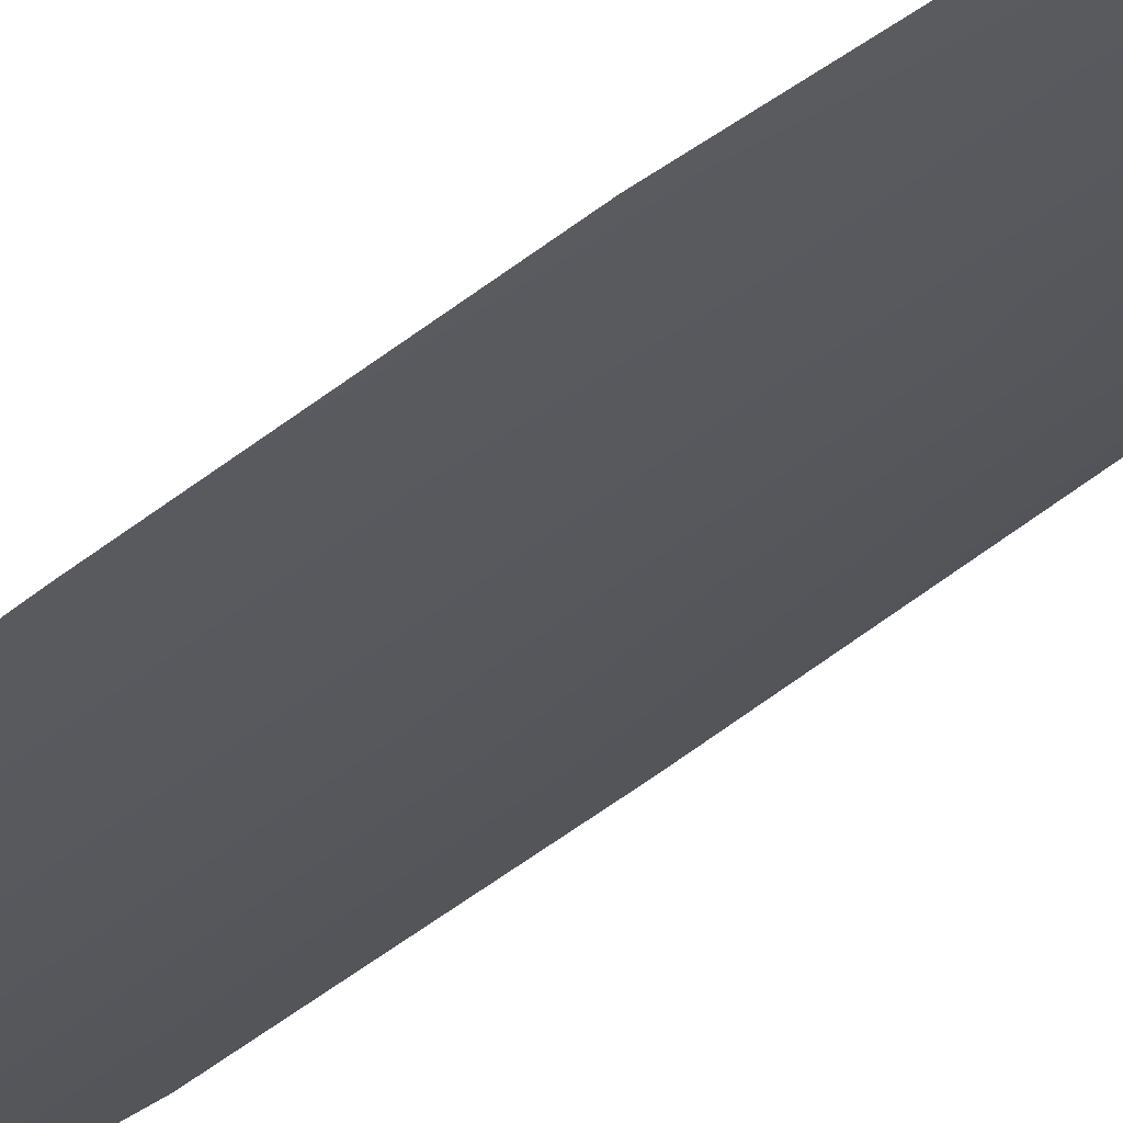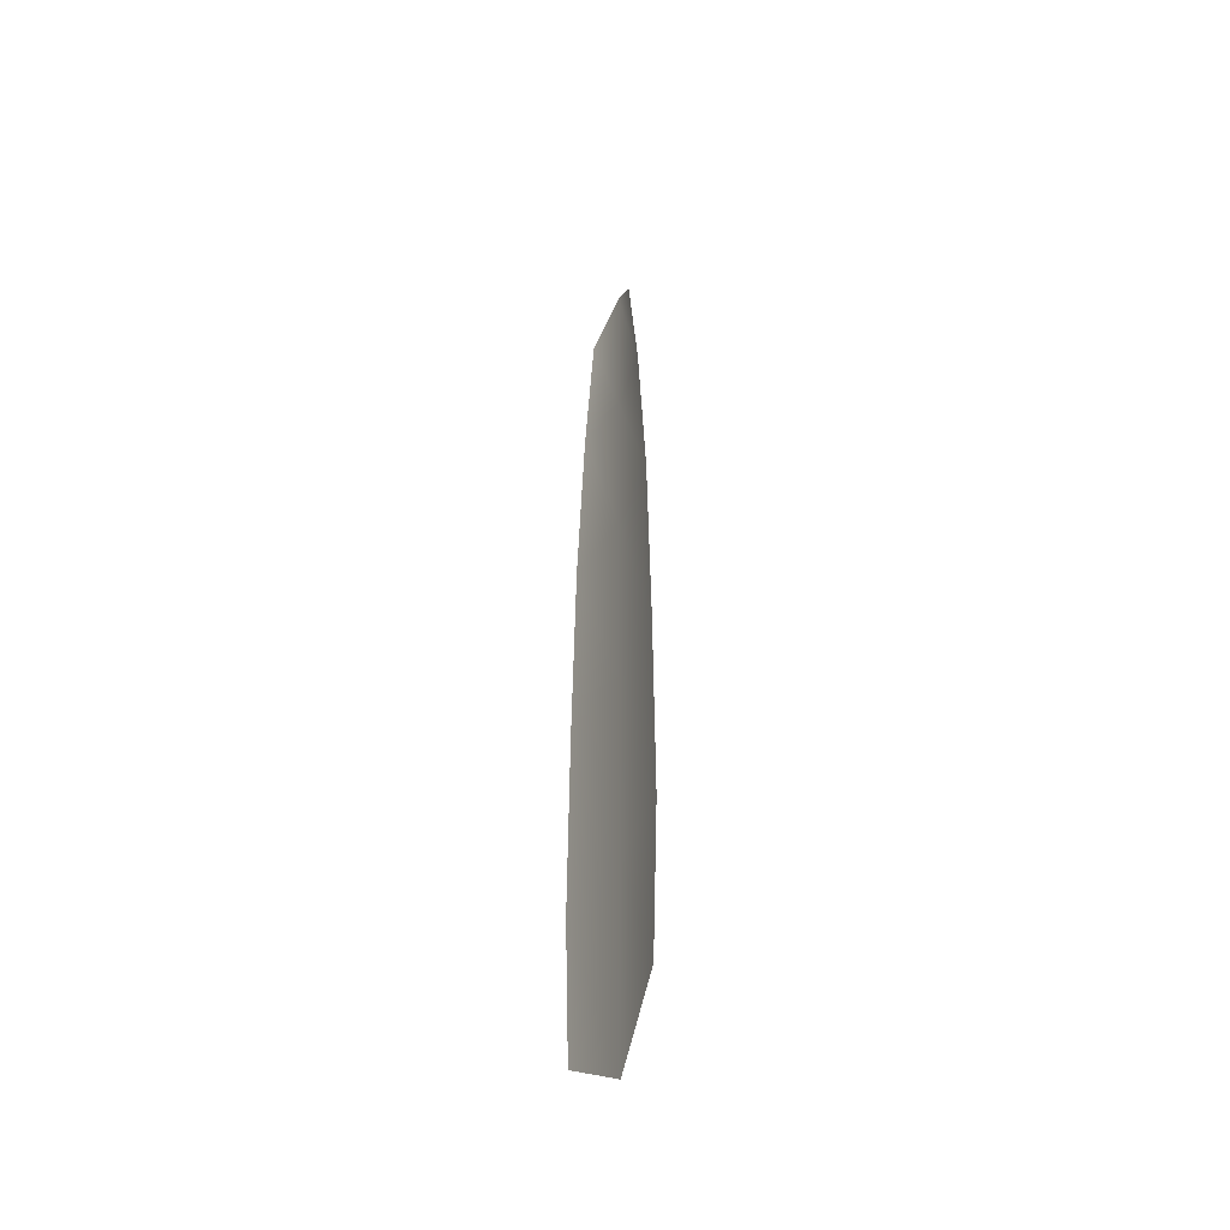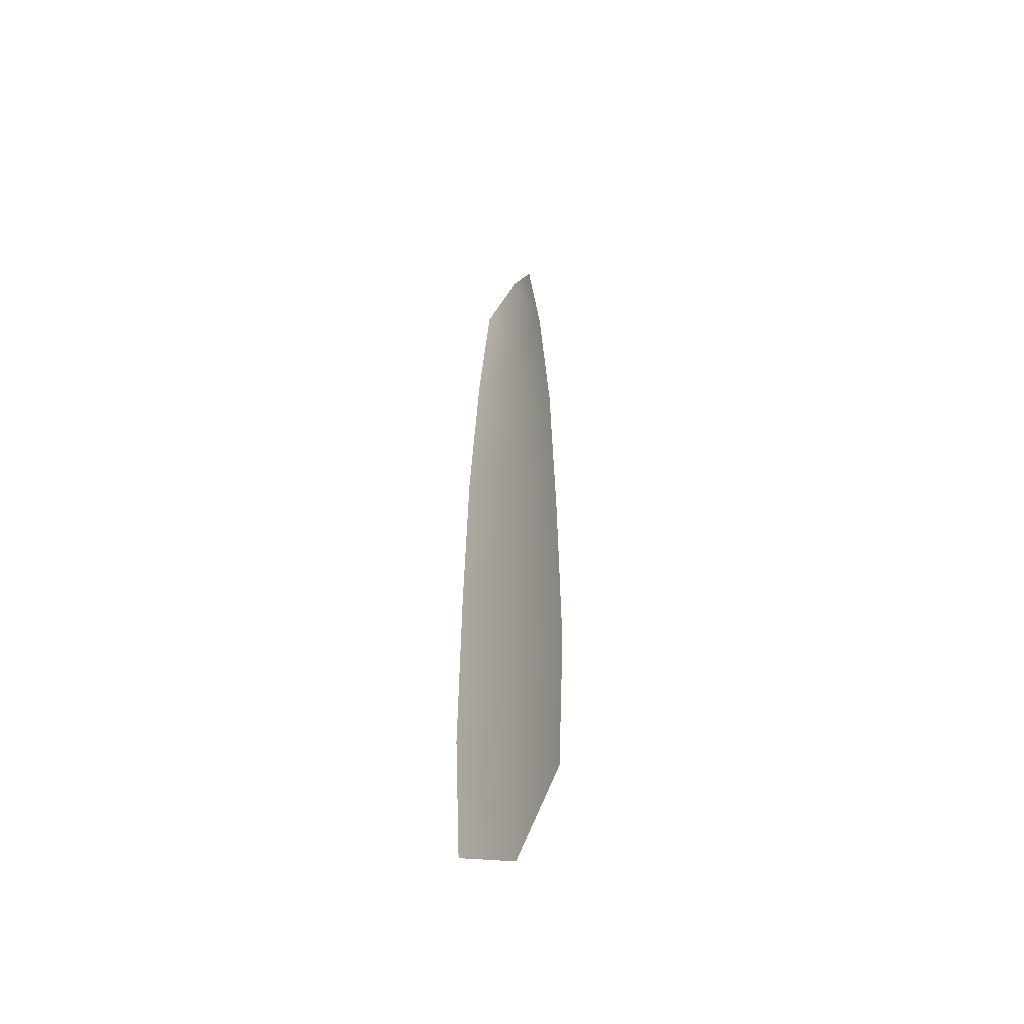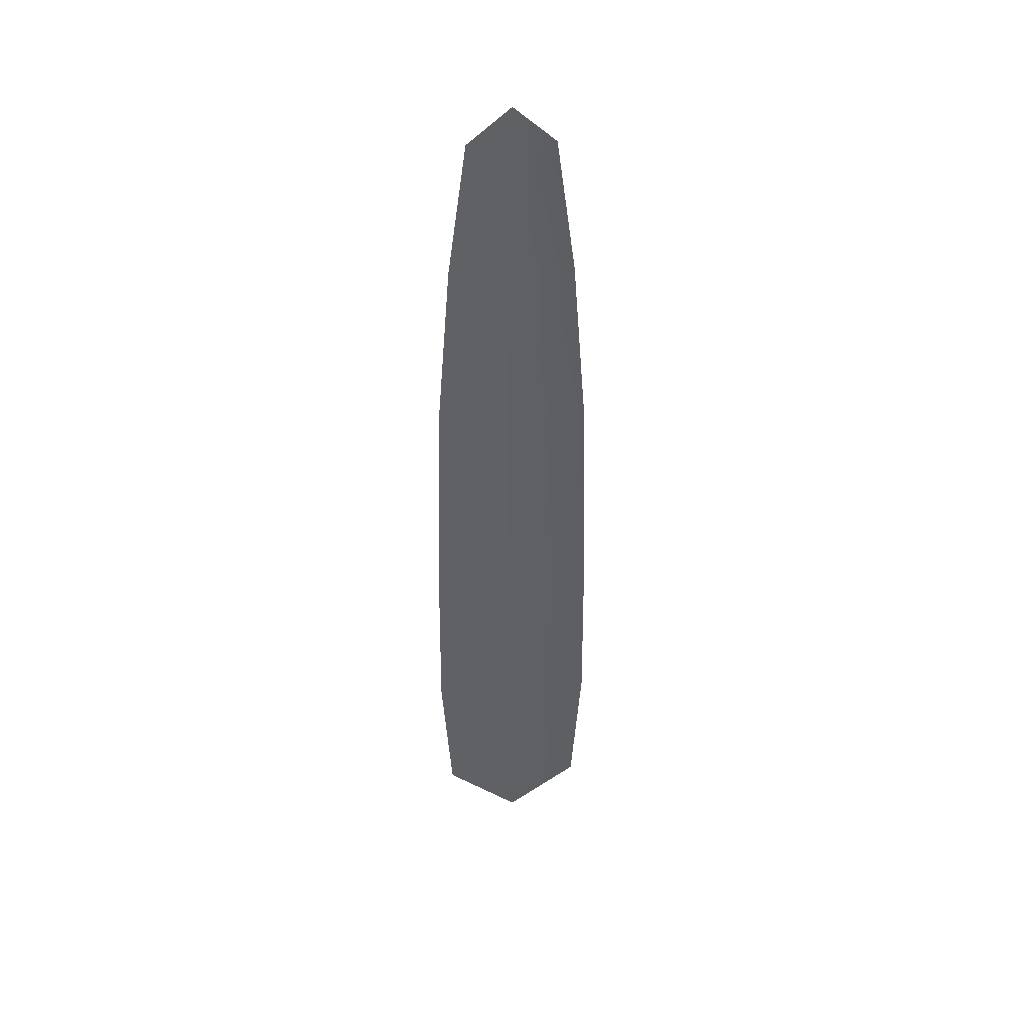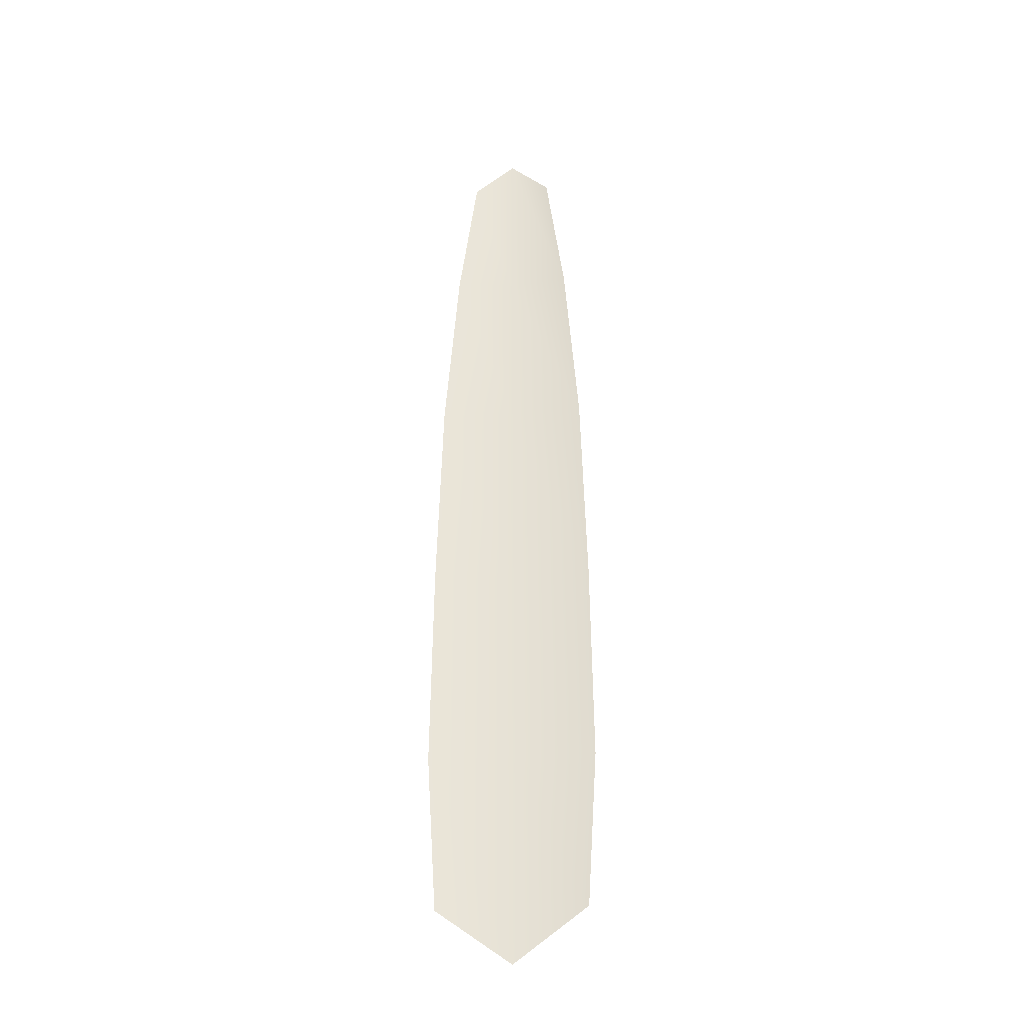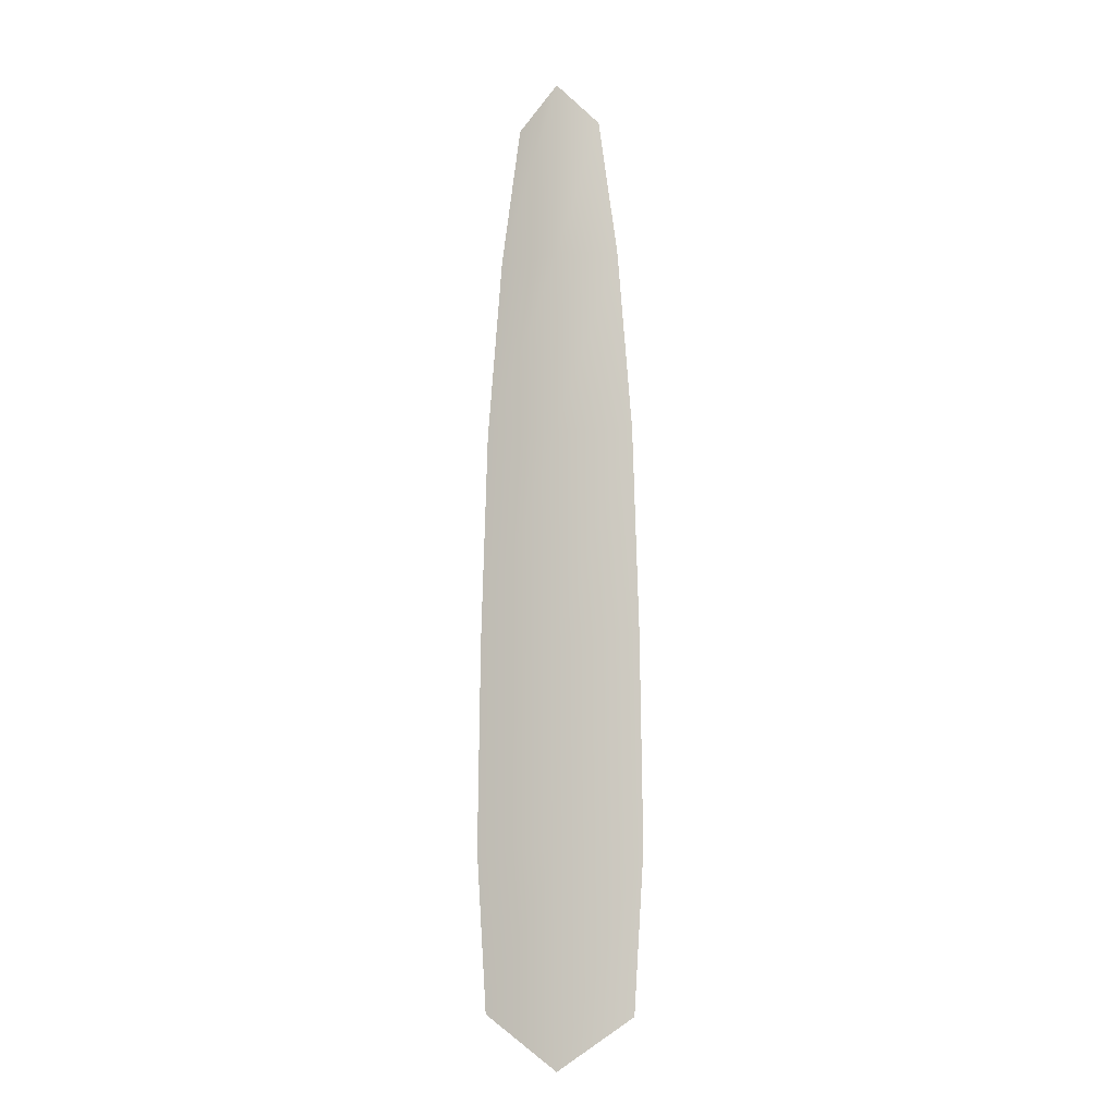
<metadata>
{"format":"obj","ext":"obj","renderer":"f3d","projection":"perspective","resolution":1024,"background":"white","views":[{"elev":-28.3,"azim":-34.9,"up":"+Y"},{"elev":-46.7,"azim":-115.8,"up":"+Z"},{"elev":-52.8,"azim":-127.1,"up":"+Z"},{"elev":42.5,"azim":-5.0,"up":"+Z"},{"elev":-31.1,"azim":-174.1,"up":"+Z"},{"elev":-9.8,"azim":16.1,"up":"+Z"}]}
</metadata>
<code>
o feather_tail_secondary_010.001
v -0.3016 0.02202 -0.04422
v -0.2984 0.02202 -0.04422
v -0.3 0.02167 -0.04257
v -0.3024 0.02202 -0.04971
v -0.3029 0.02202 -0.05684
v -0.2971 0.02202 -0.05684
v -0.2976 0.02202 -0.04971
v -0.3 0.02167 -0.04971
v -0.3 0.02167 -0.05684
v -0.3029 0.02202 -0.07915
v -0.3033 0.02202 -0.07306
v -0.3032 0.02202 -0.06495
v -0.2968 0.02202 -0.06495
v -0.2967 0.02202 -0.07306
v -0.2971 0.02202 -0.07915
v -0.3 0.02167 -0.08117
v -0.3 0.02167 -0.07306
v -0.3 0.02167 -0.06495
f 3 1 4 8
f 8 4 5 9
f 2 3 8 7
f 7 8 9 6
f 9 5 12 18
f 18 12 11 17
f 17 11 10 16
f 6 9 18 13
f 13 18 17 14
f 14 17 16 15

</code>
